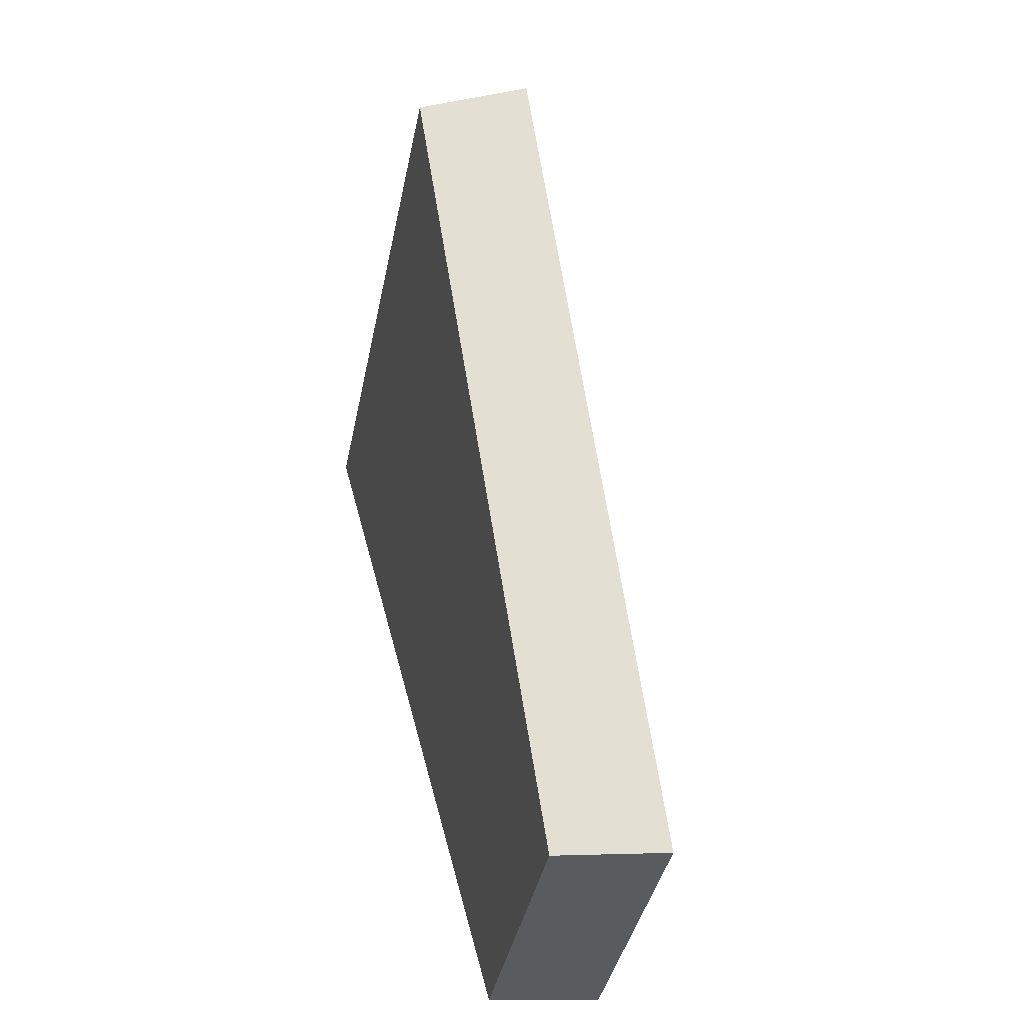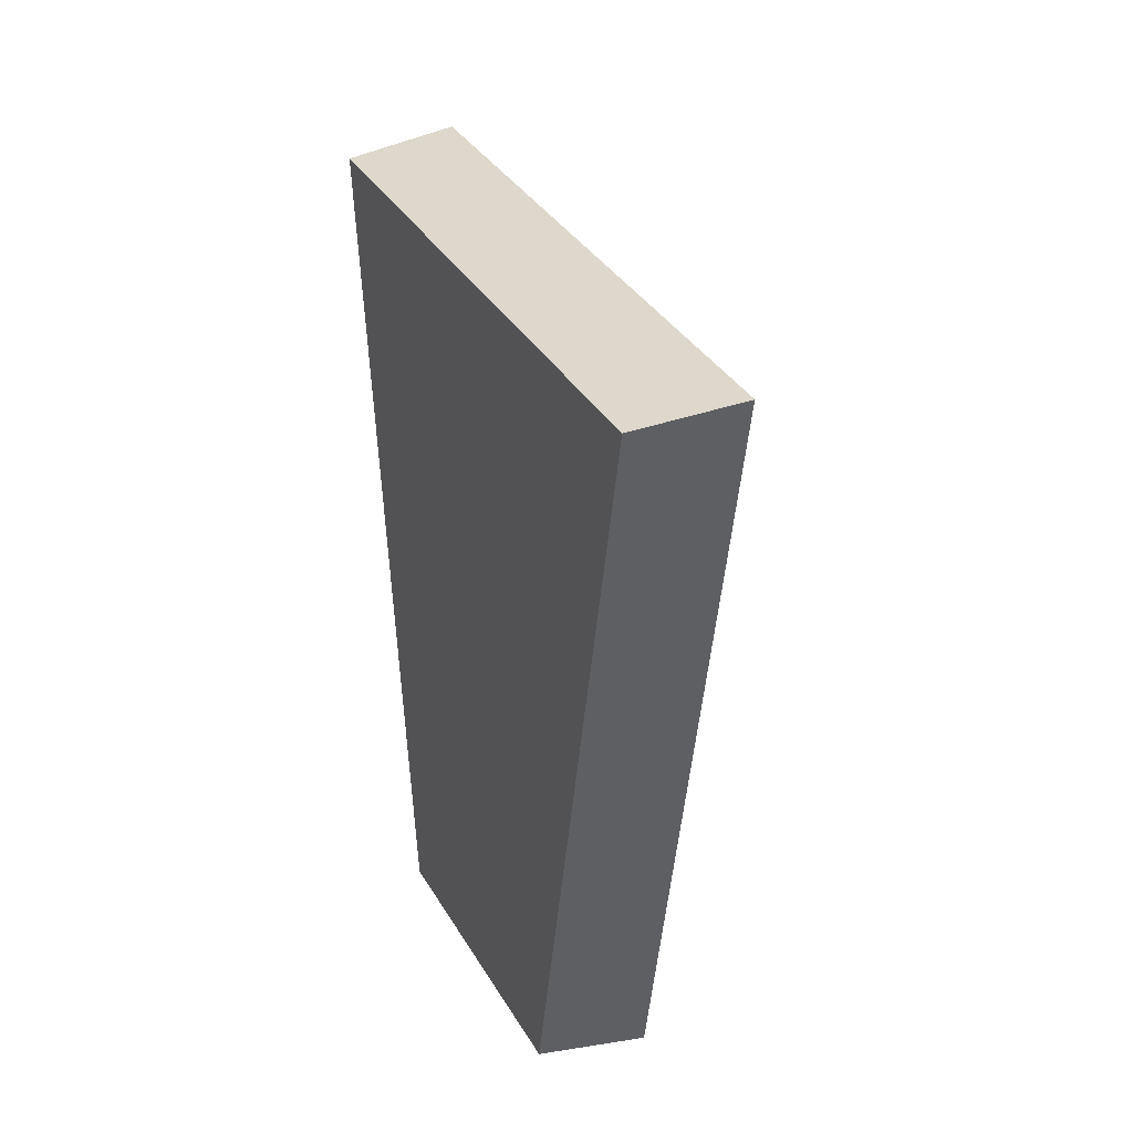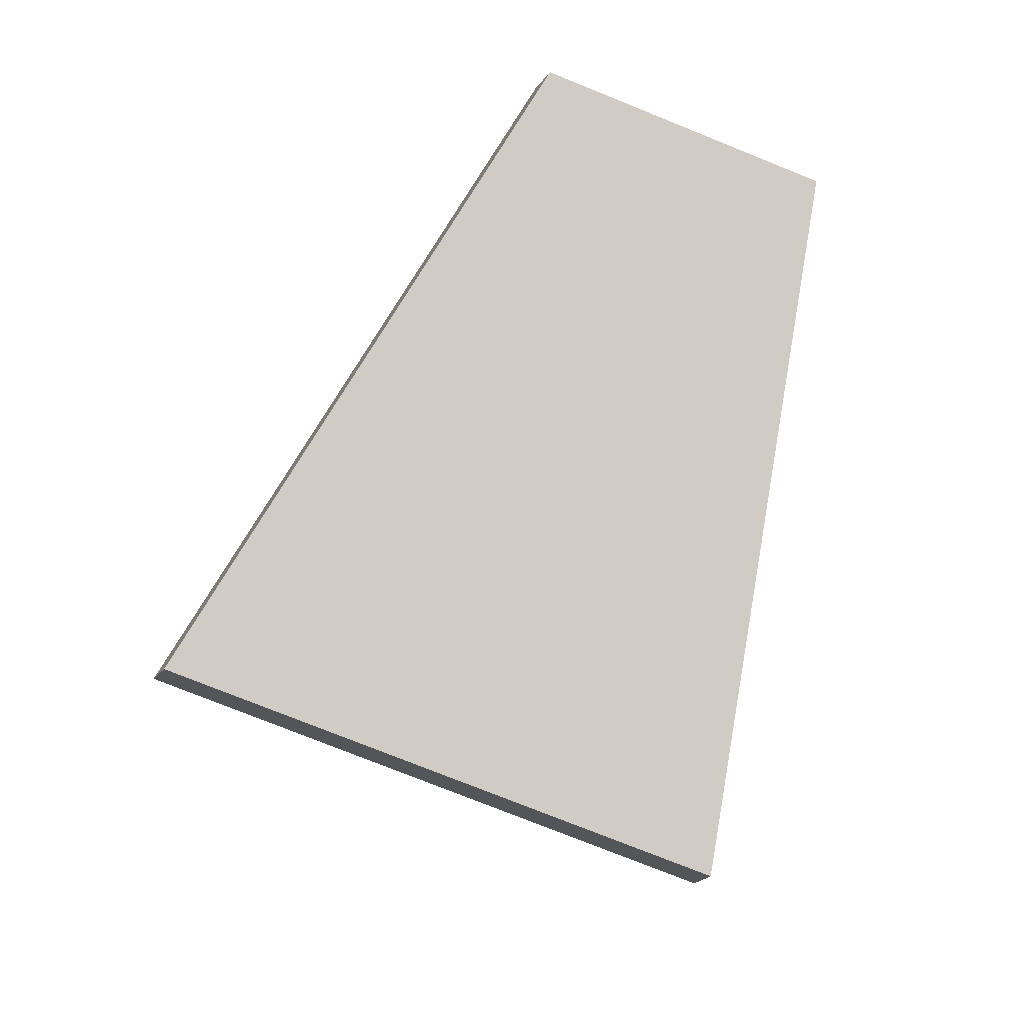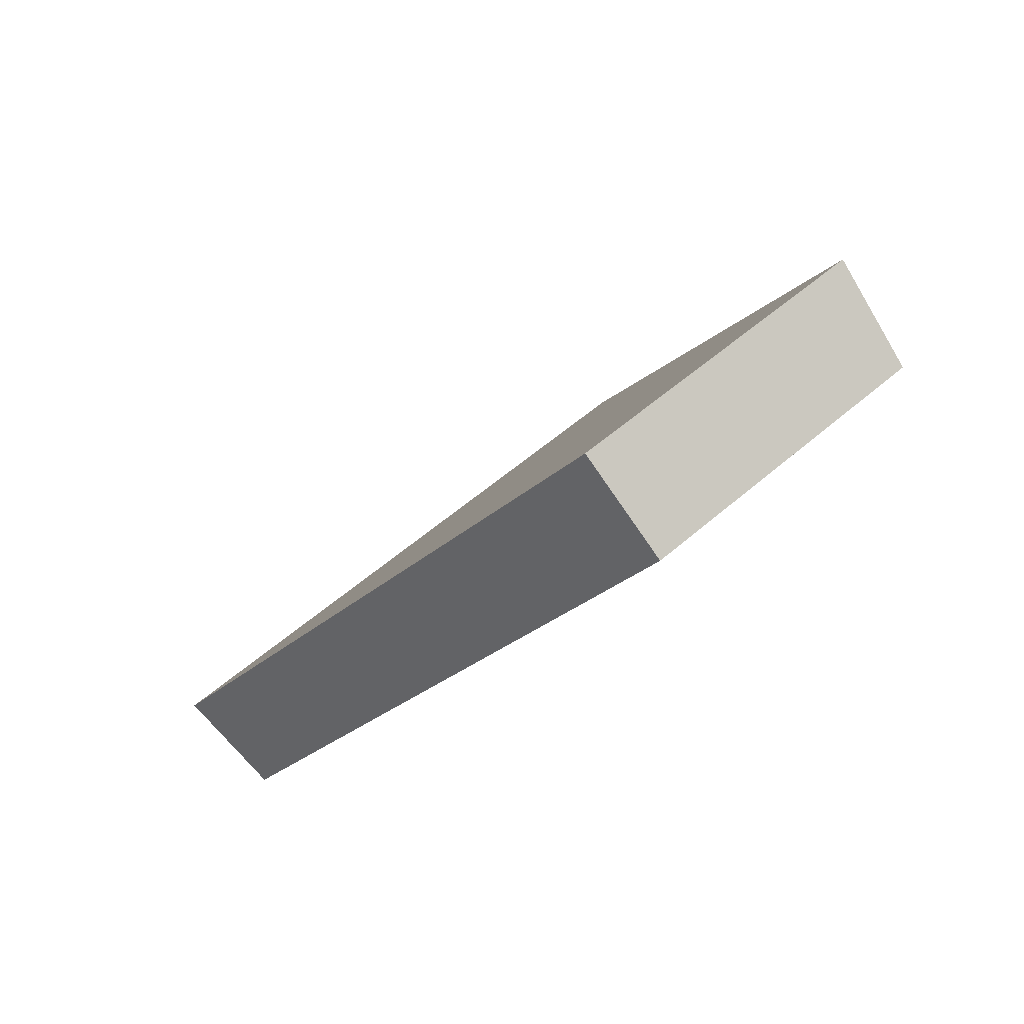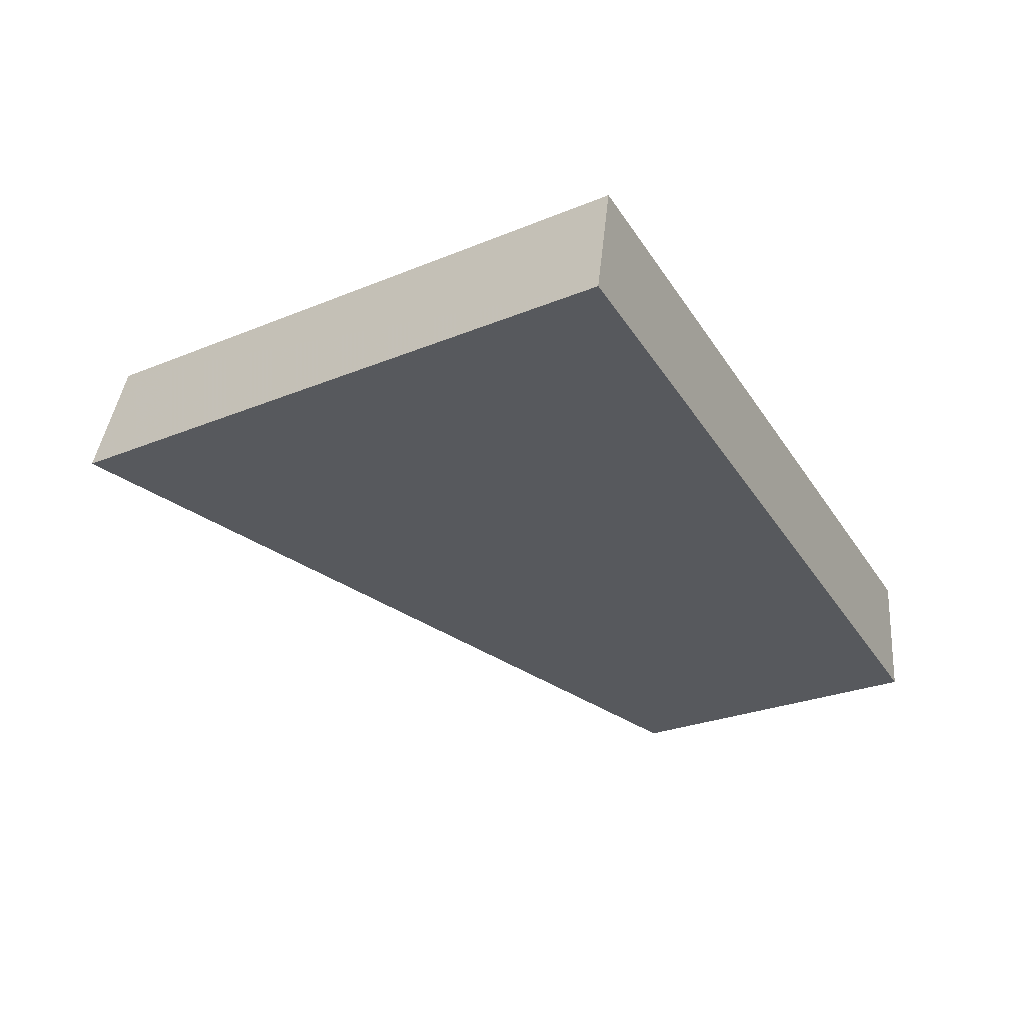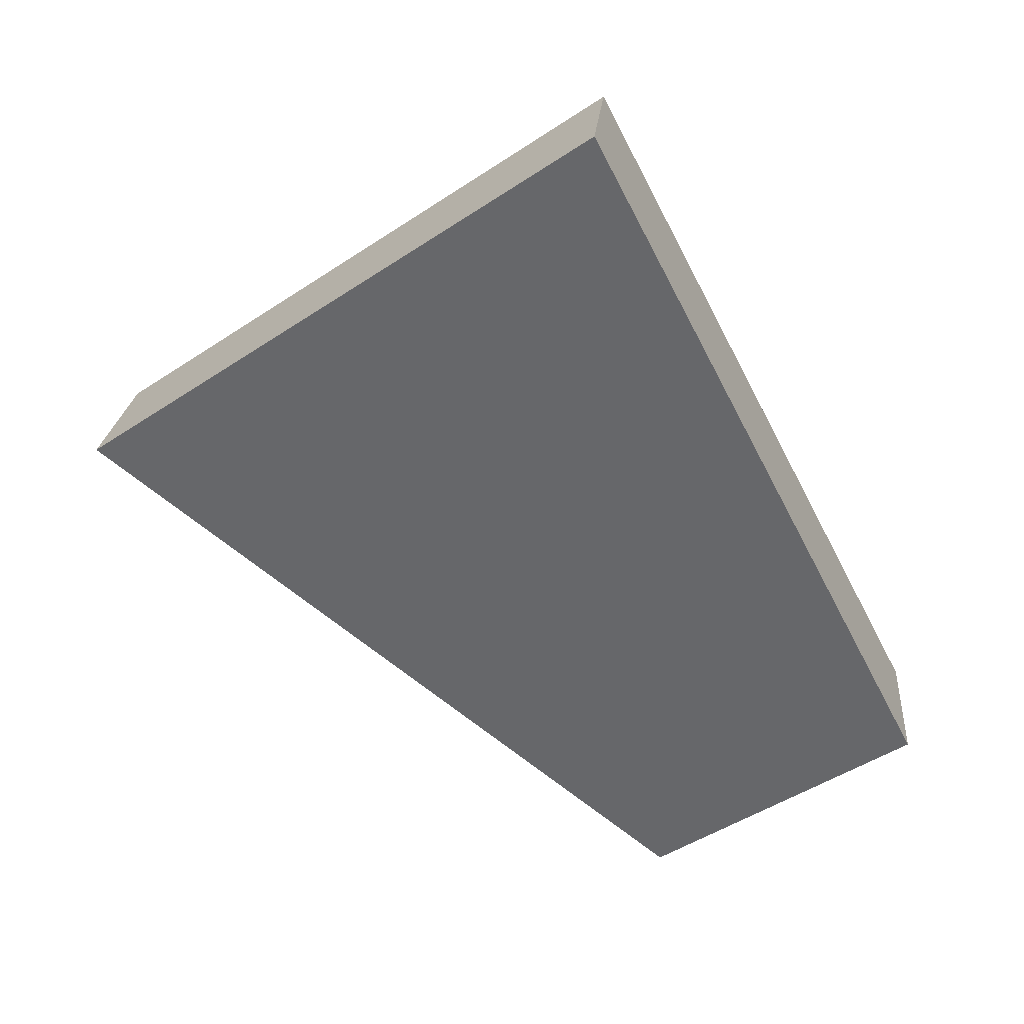
<metadata>
{"format":"obj","ext":"obj","renderer":"f3d","projection":"perspective","resolution":1024,"background":"white","views":[{"elev":-73.5,"azim":77.2,"up":"+Z"},{"elev":-11.4,"azim":58.8,"up":"+Z"},{"elev":-76.9,"azim":-164.0,"up":"+Y"},{"elev":-67.8,"azim":-155.1,"up":"+Z"},{"elev":75.9,"azim":174.1,"up":"+Z"},{"elev":52.5,"azim":174.4,"up":"+Z"}]}
</metadata>
<code>
v 2.142 0.1186 2.715
v 2.134 0.1186 2.722
v 2.128 0.1229 2.711
v 2.133 0.1229 2.708
v 2.129 0.1247 2.711
v 2.128 0.1229 2.711
v 2.134 0.1186 2.722
v 2.134 0.1203 2.723
v 2.133 0.1247 2.708
v 2.133 0.1229 2.708
v 2.128 0.1229 2.711
v 2.129 0.1247 2.711
v 2.134 0.1203 2.723
v 2.134 0.1186 2.722
v 2.142 0.1186 2.715
v 2.143 0.1203 2.716
v 2.143 0.1203 2.716
v 2.142 0.1186 2.715
v 2.133 0.1229 2.708
v 2.133 0.1247 2.708
v 2.133 0.1247 2.708
v 2.129 0.1247 2.711
v 2.134 0.1203 2.723
v 2.143 0.1203 2.716
f 1 2 3
f 1 3 4
f 5 6 7
f 5 7 8
f 9 10 11
f 9 11 12
f 13 14 15
f 13 15 16
f 17 18 19
f 17 19 20
f 21 22 23
f 21 23 24

</code>
